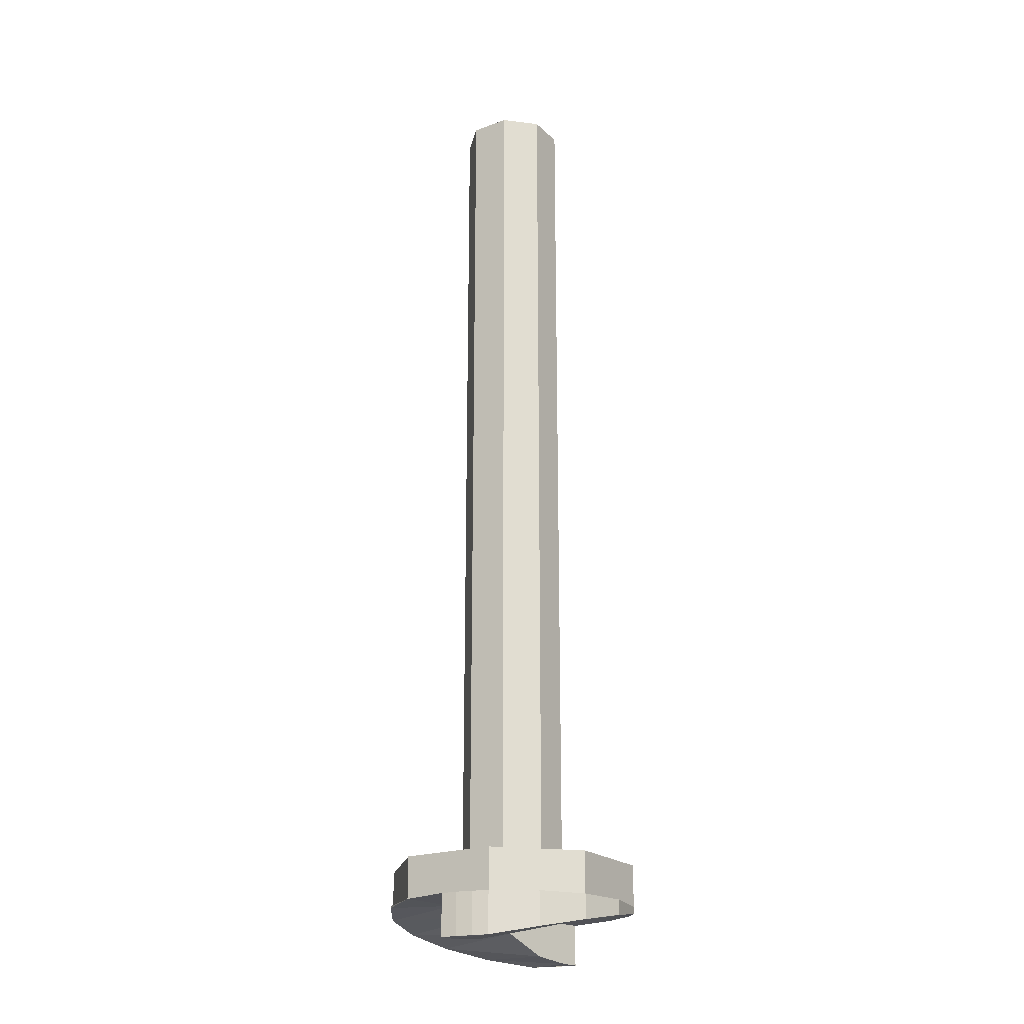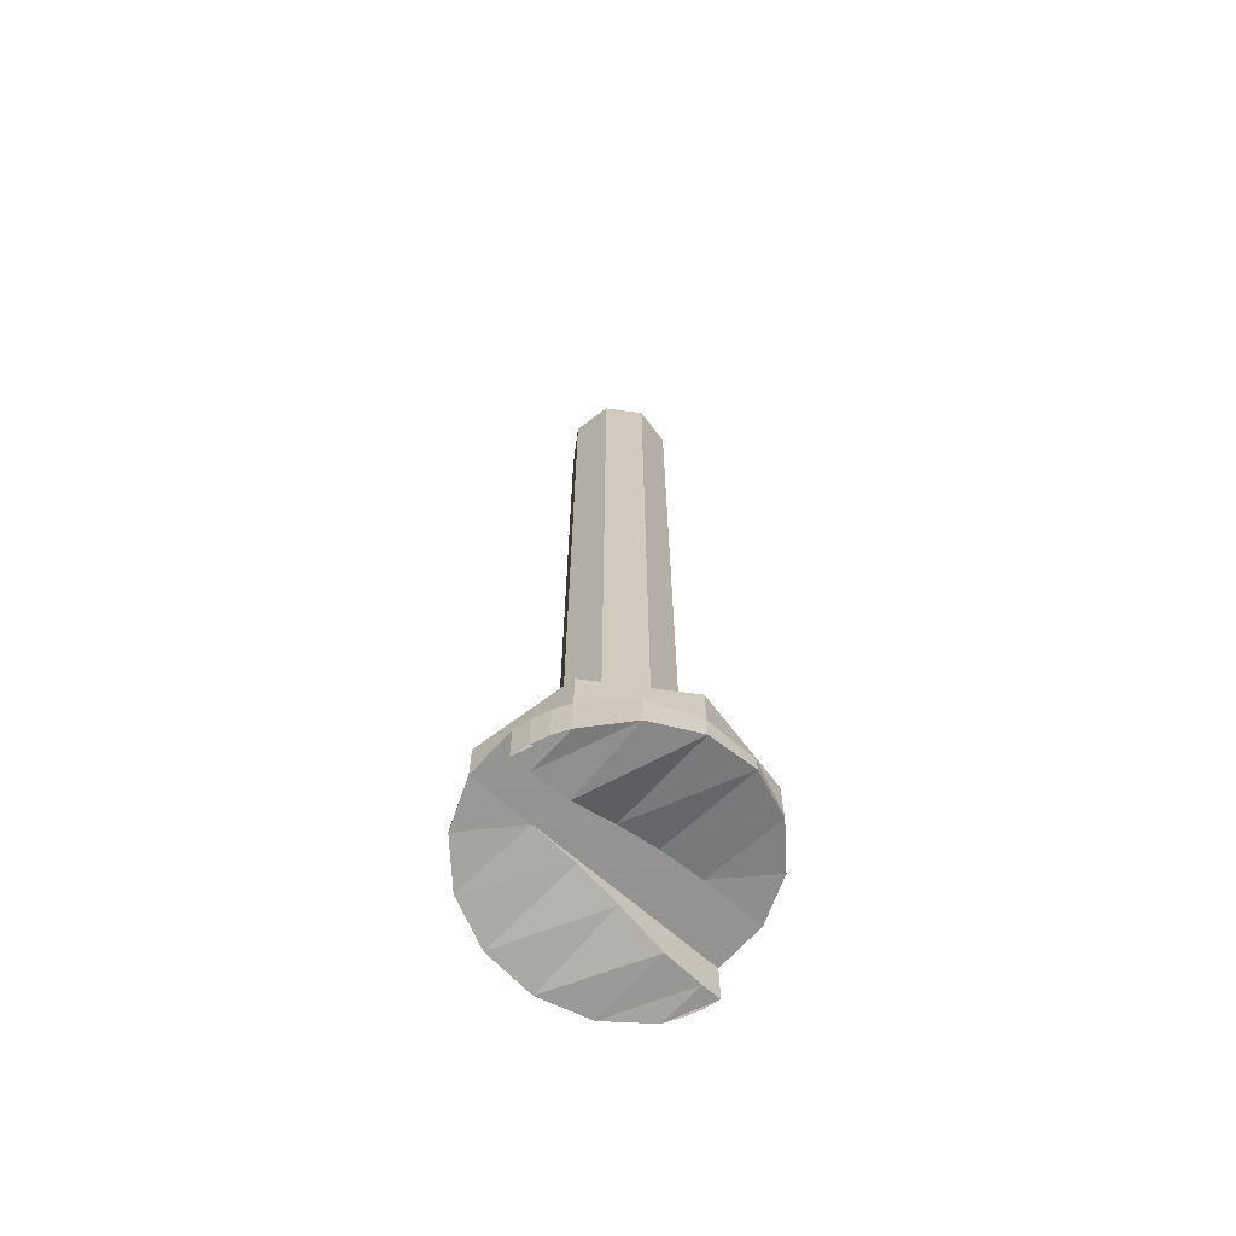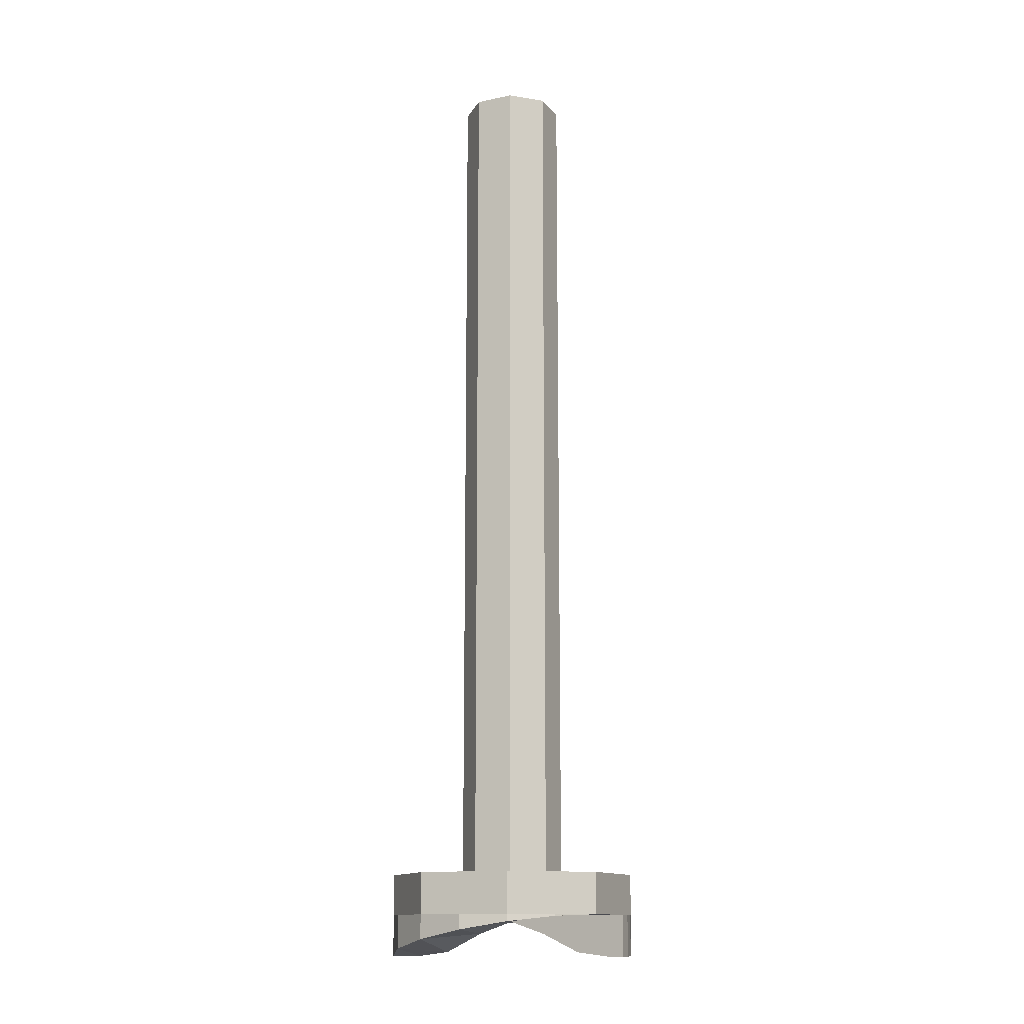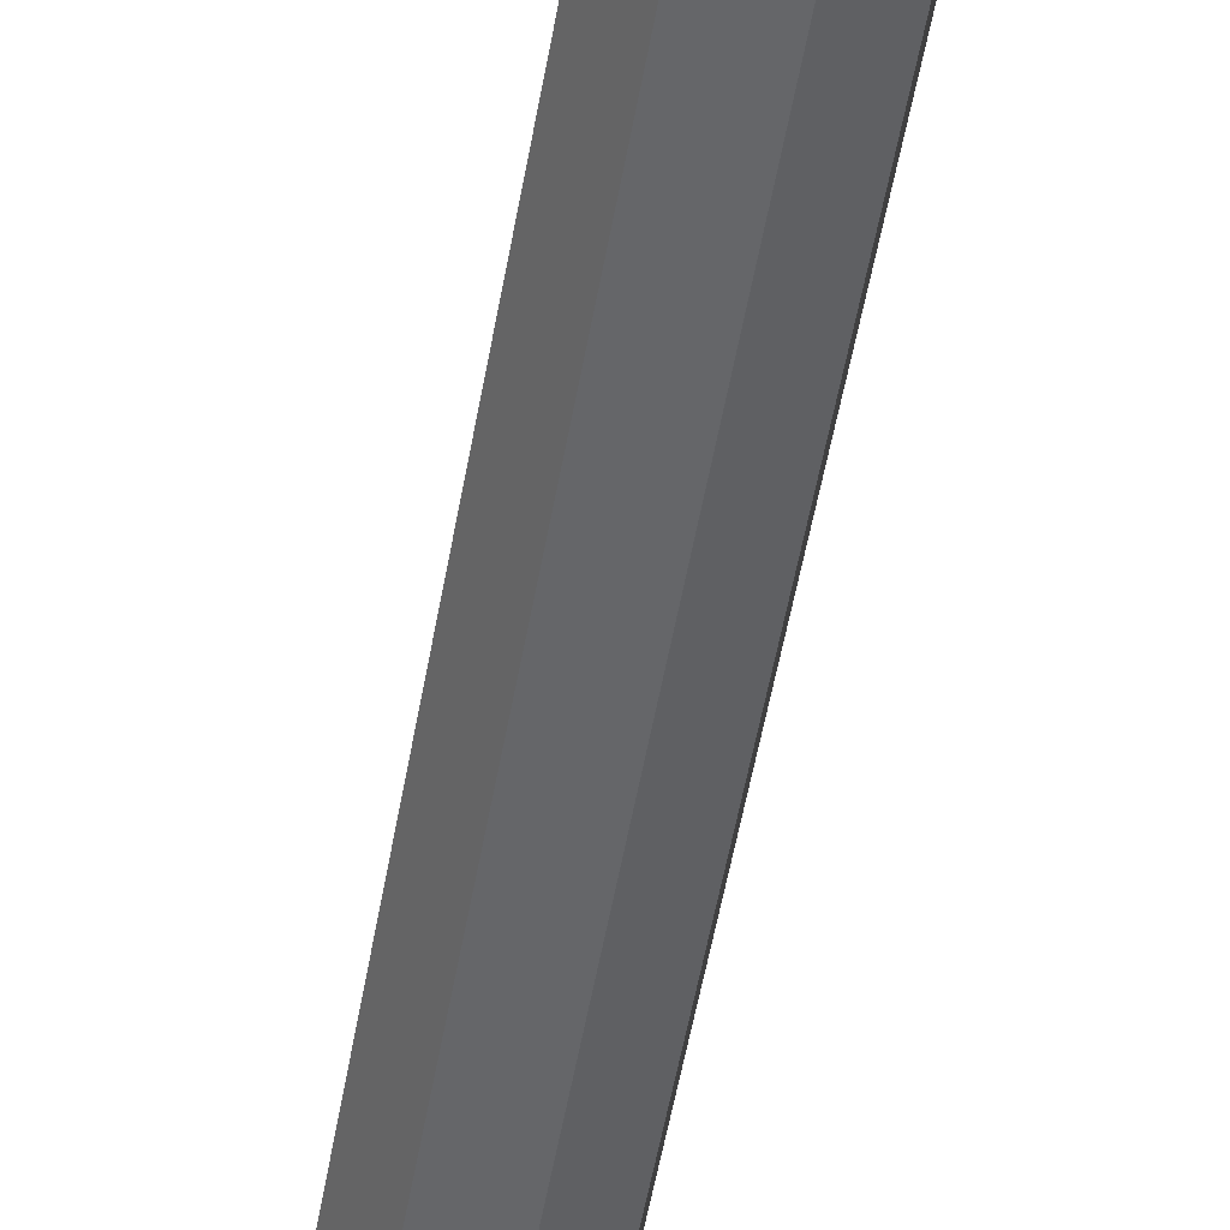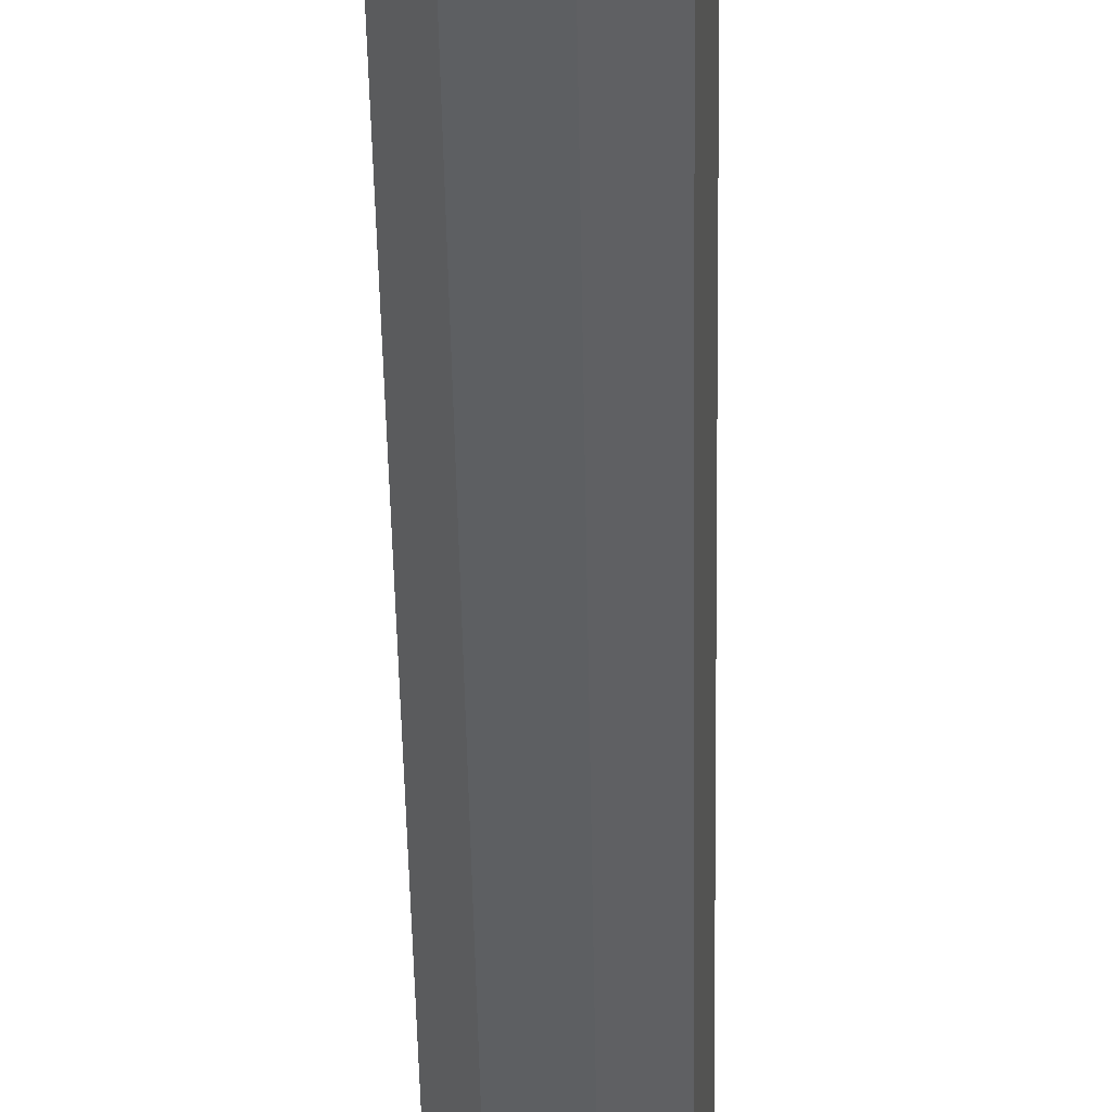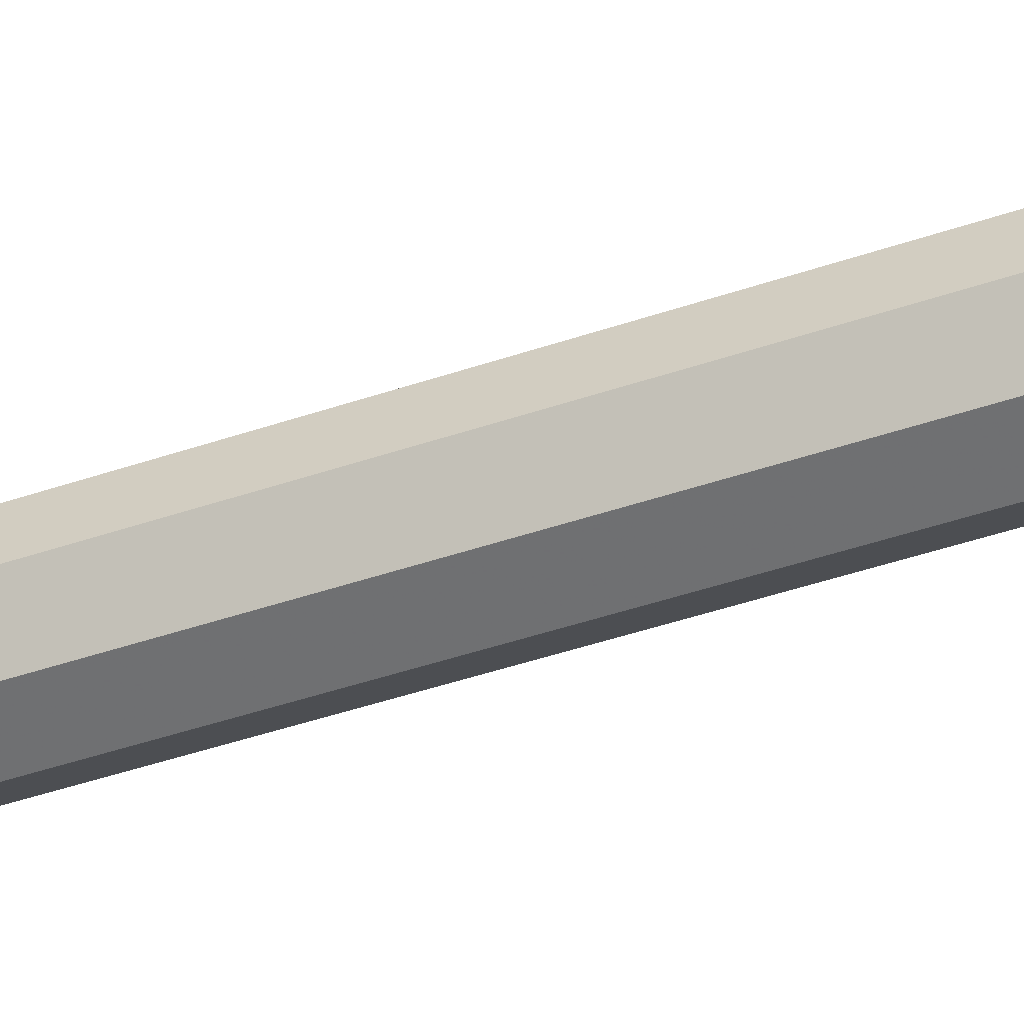
<metadata>
{"format":"obj","ext":"obj","renderer":"f3d","projection":"perspective","resolution":1024,"background":"white","views":[{"elev":-21.6,"azim":-135.9,"up":"+Y"},{"elev":-66.9,"azim":48.4,"up":"+Y"},{"elev":-13.6,"azim":126.2,"up":"+Y"},{"elev":-51.6,"azim":-9.7,"up":"+Z"},{"elev":-43.3,"azim":0.9,"up":"+Z"},{"elev":-44.8,"azim":-68.3,"up":"+Z"}]}
</metadata>
<code>
v 0 2.1 0
v 0.02439 2.1 -0.1226
v 0.1039 2.1 -0.06945
v 0 2.1 0
v 0.1039 2.1 -0.06945
v 0.1226 2.1 0.02439
v 0 2.1 0
v 0.1226 2.1 0.02439
v 0.06945 2.1 0.1039
v 0 2.1 0
v 0.06945 2.1 0.1039
v -0.02439 2.1 0.1226
v 0 2.1 0
v -0.02439 2.1 0.1226
v -0.1039 2.1 0.06945
v 0 2.1 0
v -0.1039 2.1 0.06945
v -0.1226 2.1 -0.02439
v 0 2.1 0
v -0.1226 2.1 -0.02439
v -0.06945 2.1 -0.1039
v 0 2.1 0
v -0.06945 2.1 -0.1039
v 0.02439 2.1 -0.1226
v 0.1039 2.1 -0.06945
v 0.02439 2.1 -0.1226
v 0.02439 0 -0.1226
v 0.1039 0 -0.06945
v 0.1226 2.1 0.02439
v 0.1039 2.1 -0.06945
v 0.1039 0 -0.06945
v 0.1226 0 0.02439
v 0.06945 2.1 0.1039
v 0.1226 2.1 0.02439
v 0.1226 0 0.02439
v 0.06945 0 0.1039
v -0.02439 2.1 0.1226
v 0.06945 2.1 0.1039
v 0.06945 0 0.1039
v -0.02439 0 0.1226
v -0.1039 2.1 0.06945
v -0.02439 2.1 0.1226
v -0.02439 0 0.1226
v -0.1039 0 0.06945
v -0.1226 2.1 -0.02439
v -0.1039 2.1 0.06945
v -0.1039 0 0.06945
v -0.1226 0 -0.02439
v -0.06945 2.1 -0.1039
v -0.1226 2.1 -0.02439
v -0.1226 0 -0.02439
v -0.06945 0 -0.1039
v 0.02439 2.1 -0.1226
v -0.06945 2.1 -0.1039
v -0.06945 0 -0.1039
v 0.02439 0 -0.1226
v 0 0 0
v 0.05853 0 -0.2942
v 0.2494 0 -0.1667
v 0 0 0
v 0.2494 0 -0.1667
v 0.2942 0 0.05853
v 0 0 0
v 0.2942 0 0.05853
v 0.1667 0 0.2494
v 0 0 0
v 0.1667 0 0.2494
v -0.05853 0 0.2942
v 0 0 0
v -0.05853 0 0.2942
v -0.2494 0 0.1667
v 0 0 0
v -0.2494 0 0.1667
v -0.2942 0 -0.05853
v 0 0 0
v -0.2942 0 -0.05853
v -0.1667 0 -0.2494
v 0 0 0
v -0.1667 0 -0.2494
v 0.05853 0 -0.2942
v 0.2494 0 -0.1667
v 0.05853 0 -0.2942
v 0.05853 -0.1 -0.2942
v 0.2494 -0.1 -0.1667
v 0.2942 0 0.05853
v 0.2494 0 -0.1667
v 0.2494 -0.1 -0.1667
v 0.2942 -0.1 0.05853
v 0.1667 0 0.2494
v 0.2942 0 0.05853
v 0.2942 -0.1 0.05853
v 0.1667 -0.1 0.2494
v -0.05853 0 0.2942
v 0.1667 0 0.2494
v 0.1667 -0.1 0.2494
v -0.05853 -0.1 0.2942
v -0.2494 0 0.1667
v -0.05853 0 0.2942
v -0.05853 -0.1 0.2942
v -0.2494 -0.1 0.1667
v -0.2942 0 -0.05853
v -0.2494 0 0.1667
v -0.2494 -0.1 0.1667
v -0.2942 -0.1 -0.05853
v -0.1667 0 -0.2494
v -0.2942 0 -0.05853
v -0.2942 -0.1 -0.05853
v -0.1667 -0.1 -0.2494
v 0.05853 0 -0.2942
v -0.1667 0 -0.2494
v -0.1667 -0.1 -0.2494
v 0.05853 -0.1 -0.2942
v 0.05853 -0.1 0.2942
v -0.05853 -0.1 0.2942
v -0.05853 -0.1 -0.2942
v 0.05853 -0.1 -0.2942
v 0.05853 -0.1 -0.2942
v 0.1667 -0.1045 -0.2494
v 0.1667 -0.1 -0.2494
v 0.1667 -0.1 -0.2494
v 0.1667 -0.1045 -0.2494
v 0.2494 -0.1172 -0.1667
v 0.2494 -0.1 -0.1667
v 0.2494 -0.1 -0.1667
v 0.2494 -0.1172 -0.1667
v 0.2942 -0.1362 -0.05853
v 0.2942 -0.1 -0.05853
v 0.2942 -0.1 -0.05853
v 0.2942 -0.1362 -0.05853
v 0.2942 -0.1586 0.05853
v 0.2942 -0.1 0.05853
v 0.2942 -0.1 0.05853
v 0.2942 -0.1586 0.05853
v 0.2494 -0.181 0.1667
v 0.2494 -0.1 0.1667
v 0.2494 -0.1 0.1667
v 0.2494 -0.181 0.1667
v 0.1667 -0.2 0.2494
v 0.1667 -0.1 0.2494
v 0.1327 -0.1 0.269
v 0.1667 -0.1 0.2494
v 0.1667 -0.2 0.2494
v 0.1327 -0.2 0.269
v 0.09643 -0.1 0.2841
v 0.1327 -0.1 0.269
v 0.1327 -0.2 0.269
v 0.09643 -0.2 0.2841
v 0.05853 -0.1 0.2942
v 0.09643 -0.1 0.2841
v 0.09643 -0.2 0.2841
v 0.05853 -0.2 0.2942
v 0.0585 -0.2 0.25
v 0.1667 -0.2 0.2495
v 0.05853 -0.2 0.2942
v 0.2494 -0.181 0.1667
v 0.1667 -0.2 0.2495
v 0.0585 -0.2 0.25
v 0.05851 -0.19 0.16
v 0.2494 -0.181 0.1667
v 0.0585 -0.2 0.25
v 0.2942 -0.1586 0.05853
v 0.2494 -0.181 0.1667
v 0.05851 -0.19 0.16
v 0.05854 -0.145 0.05503
v 0.2942 -0.1586 0.05853
v 0.05851 -0.19 0.16
v 0.2942 -0.1362 -0.05853
v 0.2942 -0.1586 0.05853
v 0.05854 -0.145 0.05503
v 0.0585 -0.115 -0.045
v 0.2942 -0.1362 -0.05853
v 0.05854 -0.145 0.05503
v 0.2495 -0.1172 -0.1667
v 0.2942 -0.1362 -0.05853
v 0.0585 -0.115 -0.045
v 0.05854 -0.1 -0.15
v 0.2495 -0.1172 -0.1667
v 0.0585 -0.115 -0.045
v 0.1667 -0.1045 -0.2494
v 0.2495 -0.1172 -0.1667
v 0.05854 -0.1 -0.15
v 0.05853 -0.1 -0.2942
v 0.1667 -0.1045 -0.2494
v 0.05854 -0.1 -0.15
v 0.0585 -0.2 0.25
v 0.05853 -0.2 0.2942
v 0.05853 -0.1 0.2942
v 0.05851 -0.19 0.16
v 0.05851 -0.19 0.16
v 0.05853 -0.1 0.2942
v 0.05854 -0.145 0.05503
v 0.05854 -0.145 0.05503
v 0.05853 -0.1 0.2942
v 0.0585 -0.115 -0.045
v 0.0585 -0.115 -0.045
v 0.05853 -0.1 0.2942
v 0.05854 -0.1 -0.15
v -0.05853 -0.1 0.2942
v -0.1667 -0.1045 0.2494
v -0.1667 -0.1 0.2494
v -0.1667 -0.1 0.2494
v -0.1667 -0.1045 0.2494
v -0.2494 -0.1172 0.1667
v -0.2494 -0.1 0.1667
v -0.2494 -0.1 0.1667
v -0.2494 -0.1172 0.1667
v -0.2942 -0.1362 0.05853
v -0.2942 -0.1 0.05853
v -0.2942 -0.1 0.05853
v -0.2942 -0.1362 0.05853
v -0.2942 -0.1586 -0.05853
v -0.2942 -0.1 -0.05853
v -0.2942 -0.1 -0.05853
v -0.2942 -0.1586 -0.05853
v -0.2494 -0.181 -0.1667
v -0.2494 -0.1 -0.1667
v -0.2494 -0.1 -0.1667
v -0.2494 -0.181 -0.1667
v -0.1667 -0.2 -0.2494
v -0.1667 -0.1 -0.2494
v -0.1327 -0.1 -0.269
v -0.1667 -0.1 -0.2494
v -0.1667 -0.2 -0.2494
v -0.1327 -0.2 -0.269
v -0.09643 -0.1 -0.2841
v -0.1327 -0.1 -0.269
v -0.1327 -0.2 -0.269
v -0.09643 -0.2 -0.2841
v -0.05853 -0.1 -0.2942
v -0.09643 -0.1 -0.2841
v -0.09643 -0.2 -0.2841
v -0.05853 -0.2 -0.2942
v -0.0585 -0.2 -0.25
v -0.1667 -0.2 -0.2495
v -0.05853 -0.2 -0.2942
v -0.2494 -0.181 -0.1667
v -0.1667 -0.2 -0.2495
v -0.0585 -0.2 -0.25
v -0.05851 -0.19 -0.16
v -0.2494 -0.181 -0.1667
v -0.0585 -0.2 -0.25
v -0.2942 -0.1586 -0.05853
v -0.2494 -0.181 -0.1667
v -0.05851 -0.19 -0.16
v -0.05854 -0.145 -0.05503
v -0.2942 -0.1586 -0.05853
v -0.05851 -0.19 -0.16
v -0.2942 -0.1362 0.05853
v -0.2942 -0.1586 -0.05853
v -0.05854 -0.145 -0.05503
v -0.0585 -0.115 0.045
v -0.2942 -0.1362 0.05853
v -0.05854 -0.145 -0.05503
v -0.2495 -0.1172 0.1667
v -0.2942 -0.1362 0.05853
v -0.0585 -0.115 0.045
v -0.05854 -0.1 0.15
v -0.2495 -0.1172 0.1667
v -0.0585 -0.115 0.045
v -0.1667 -0.1045 0.2494
v -0.2495 -0.1172 0.1667
v -0.05854 -0.1 0.15
v -0.05853 -0.1 0.2942
v -0.1667 -0.1045 0.2494
v -0.05854 -0.1 0.15
v -0.0585 -0.2 -0.25
v -0.05853 -0.2 -0.2942
v -0.05853 -0.1 -0.2942
v -0.05851 -0.19 -0.16
v -0.05851 -0.19 -0.16
v -0.05853 -0.1 -0.2942
v -0.05854 -0.145 -0.05503
v -0.05854 -0.145 -0.05503
v -0.05853 -0.1 -0.2942
v -0.0585 -0.115 0.045
v -0.0585 -0.115 0.045
v -0.05853 -0.1 -0.2942
v -0.05854 -0.1 0.15
g mesh4854950
f 1 3 2
f 4 6 5
f 7 9 8
f 10 12 11
f 13 15 14
f 16 18 17
f 19 21 20
f 22 24 23
g mesh4854952
f 25 27 26
f 27 25 28
f 29 31 30
f 31 29 32
f 33 35 34
f 35 33 36
f 37 39 38
f 39 37 40
f 41 43 42
f 43 41 44
f 45 47 46
f 47 45 48
f 49 51 50
f 51 49 52
f 53 55 54
f 55 53 56
g mesh4854955
f 57 59 58
f 60 62 61
f 63 65 64
f 66 68 67
f 69 71 70
f 72 74 73
f 75 77 76
f 78 80 79
g mesh4854958
f 81 83 82
f 83 81 84
f 85 87 86
f 87 85 88
f 89 91 90
f 91 89 92
f 93 95 94
f 95 93 96
f 97 99 98
f 99 97 100
f 101 103 102
f 103 101 104
f 105 107 106
f 107 105 108
f 109 111 110
f 111 109 112
g mesh4854960
f 113 114 115
f 115 116 113
g mesh4854962
f 117 119 118
f 120 122 121
f 122 120 123
f 124 126 125
f 126 124 127
f 128 130 129
f 130 128 131
f 132 134 133
f 134 132 135
f 136 138 137
f 138 136 139
g mesh4854964
f 140 142 141
f 142 140 143
f 144 146 145
f 146 144 147
f 148 150 149
f 150 148 151
f 152 153 154
f 155 156 157
f 158 159 160
f 161 162 163
f 164 165 166
f 167 168 169
f 170 171 172
f 173 174 175
f 176 177 178
f 179 180 181
f 182 183 184
f 185 186 187
f 187 188 185
f 189 190 191
f 192 193 194
f 195 196 197
g mesh4854967
f 198 200 199
f 201 203 202
f 203 201 204
f 205 207 206
f 207 205 208
f 209 211 210
f 211 209 212
f 213 215 214
f 215 213 216
f 217 219 218
f 219 217 220
g mesh4854969
f 221 223 222
f 223 221 224
f 225 227 226
f 227 225 228
f 229 231 230
f 231 229 232
f 233 234 235
f 236 237 238
f 239 240 241
f 242 243 244
f 245 246 247
f 248 249 250
f 251 252 253
f 254 255 256
f 257 258 259
f 260 261 262
f 263 264 265
f 266 267 268
f 268 269 266
f 270 271 272
f 273 274 275
f 276 277 278

</code>
